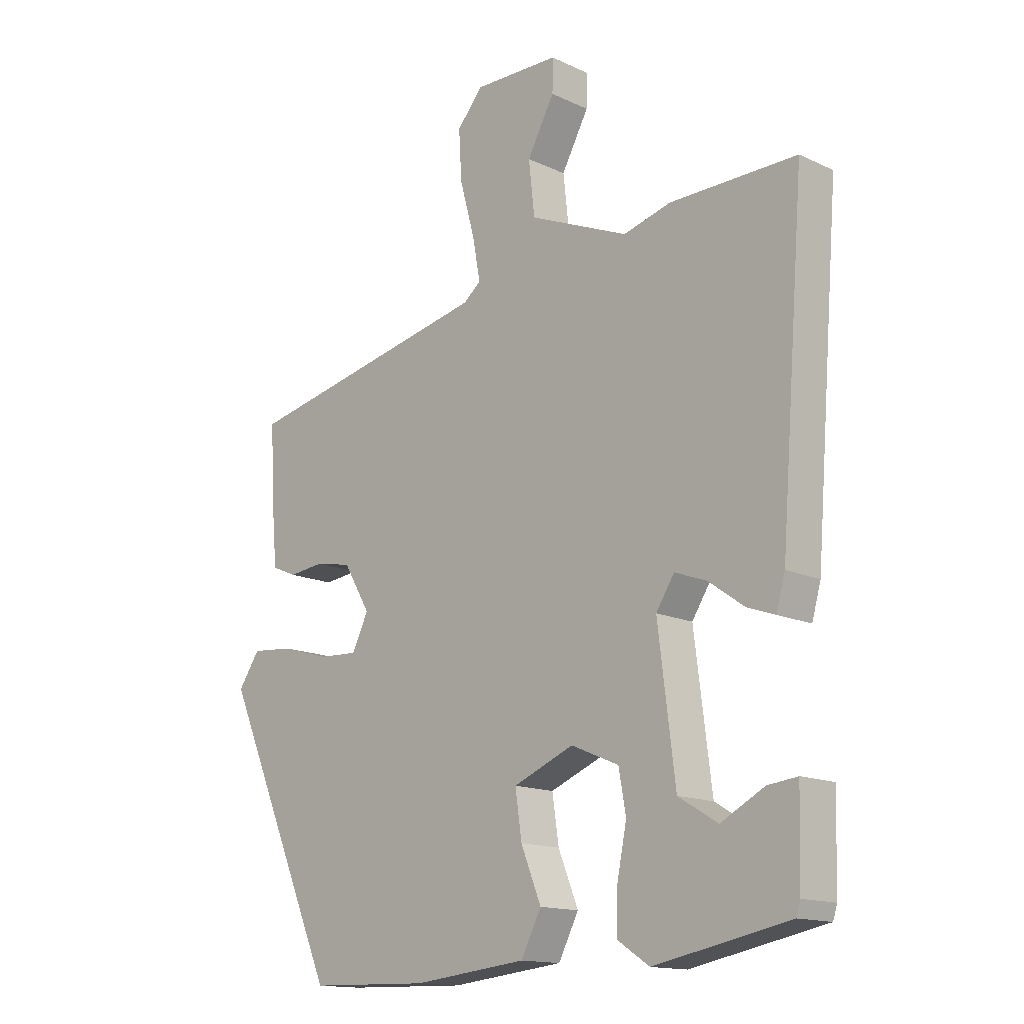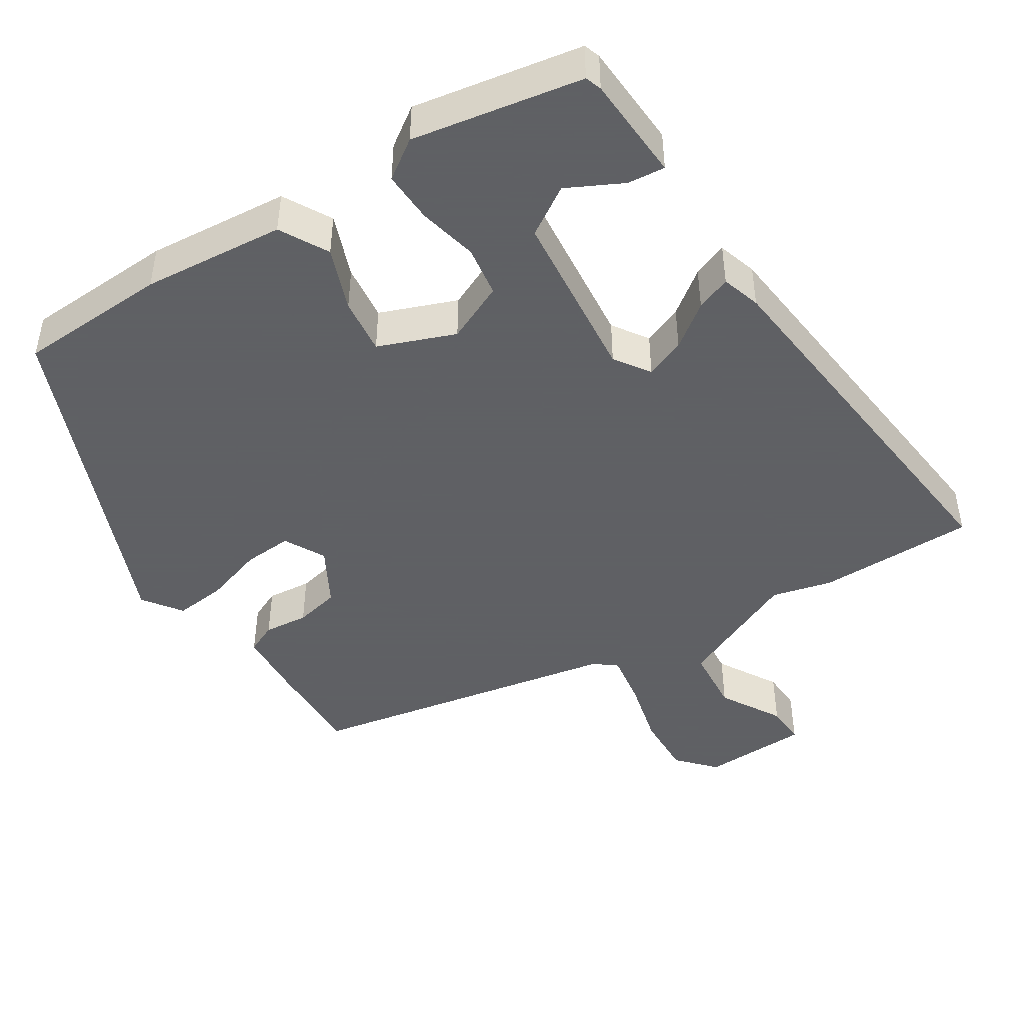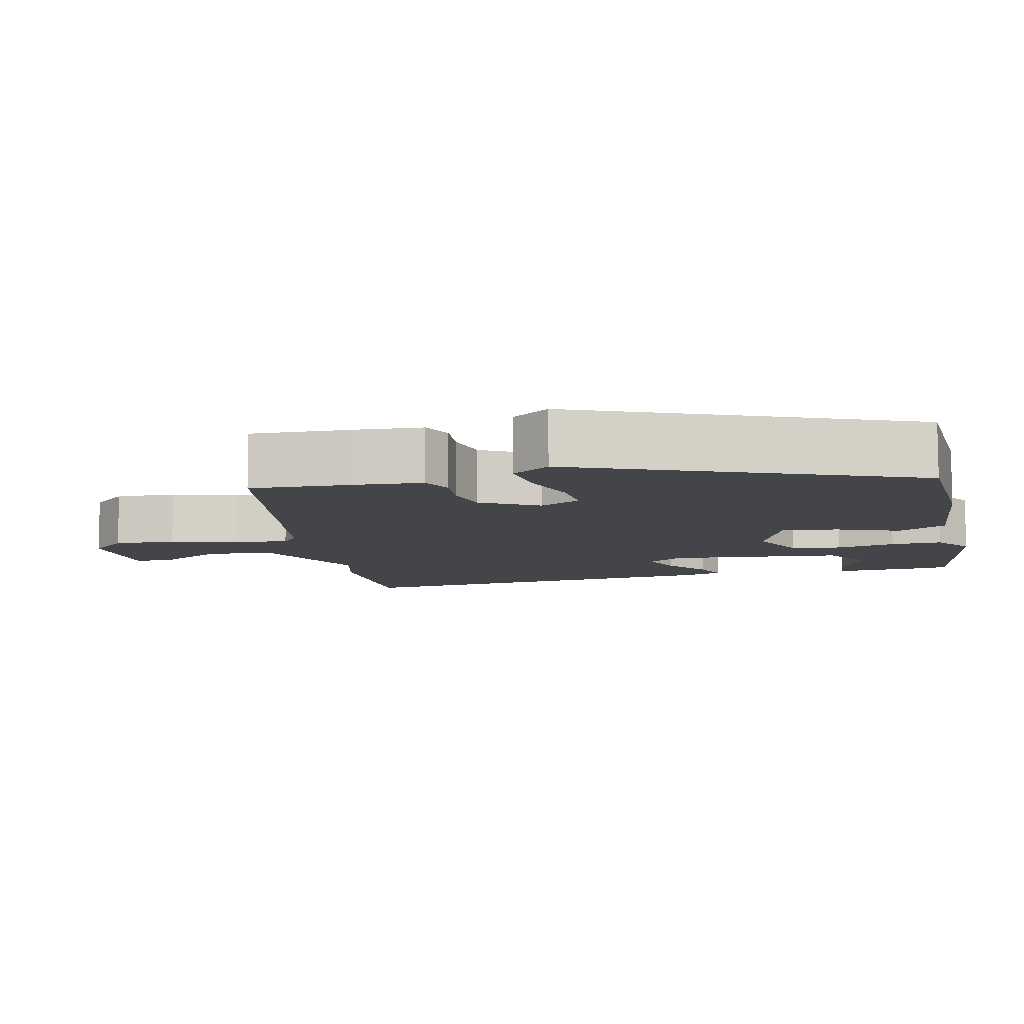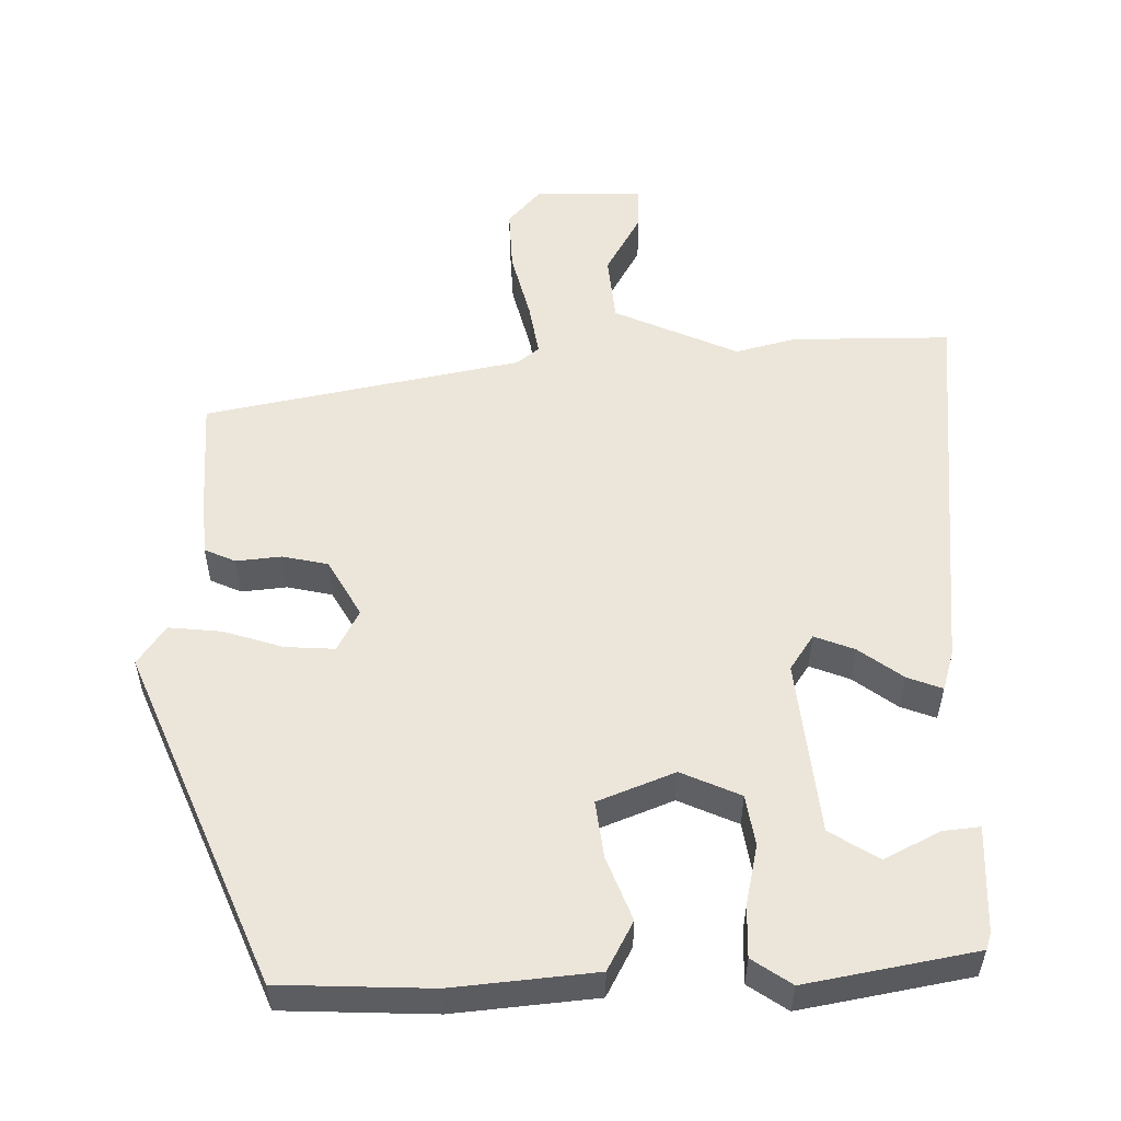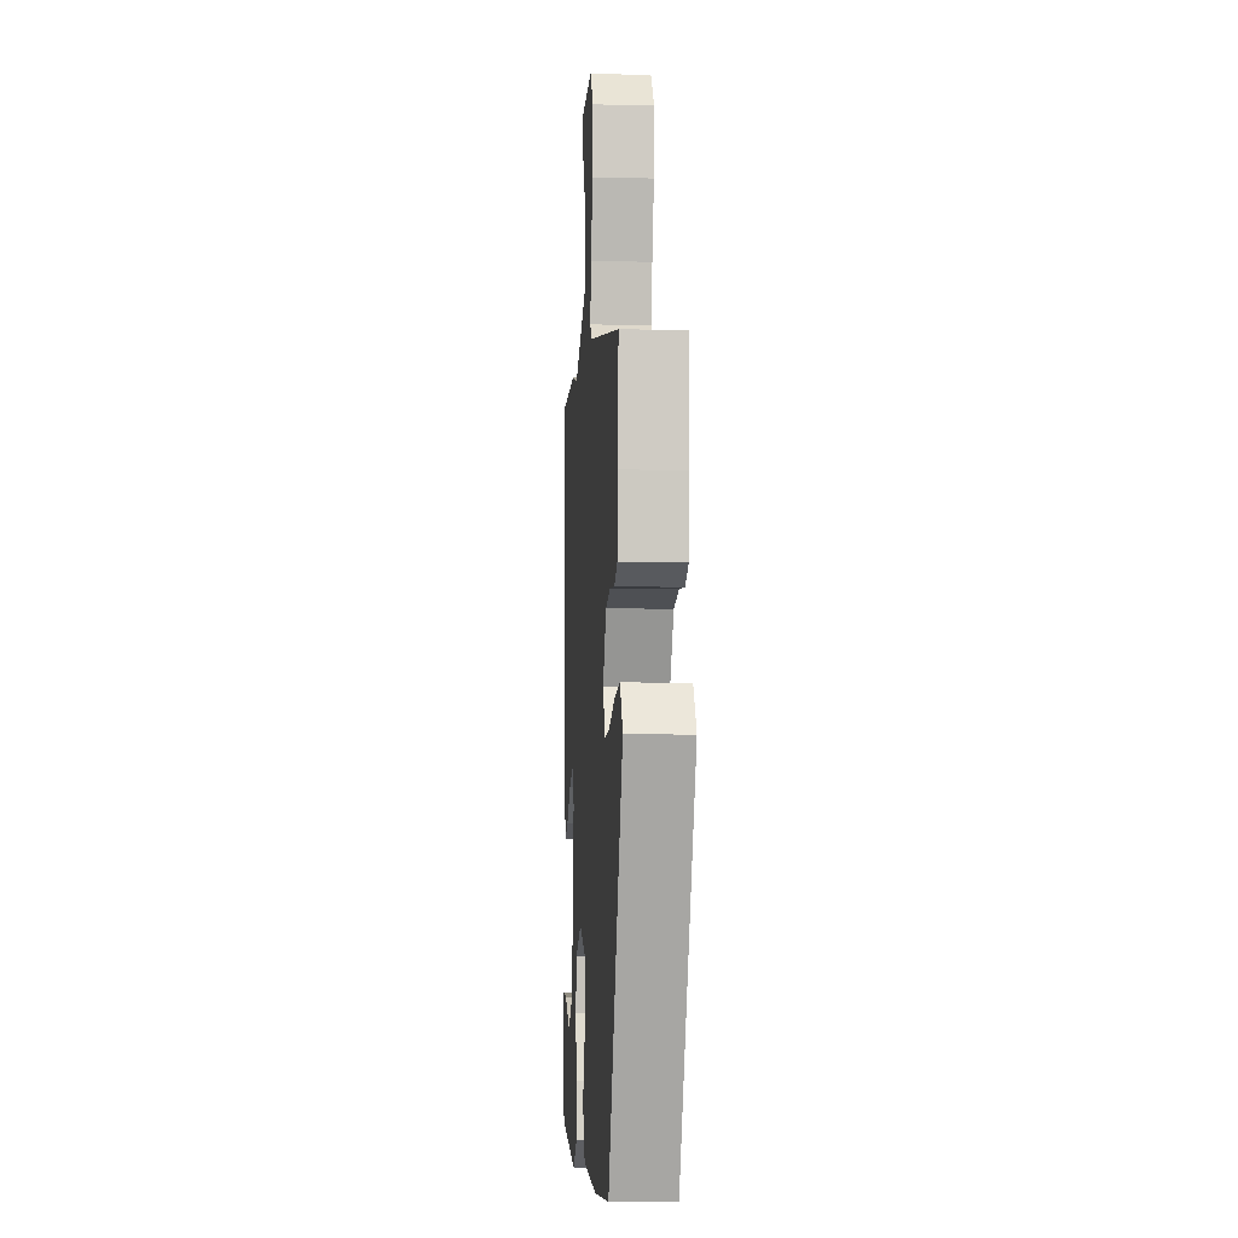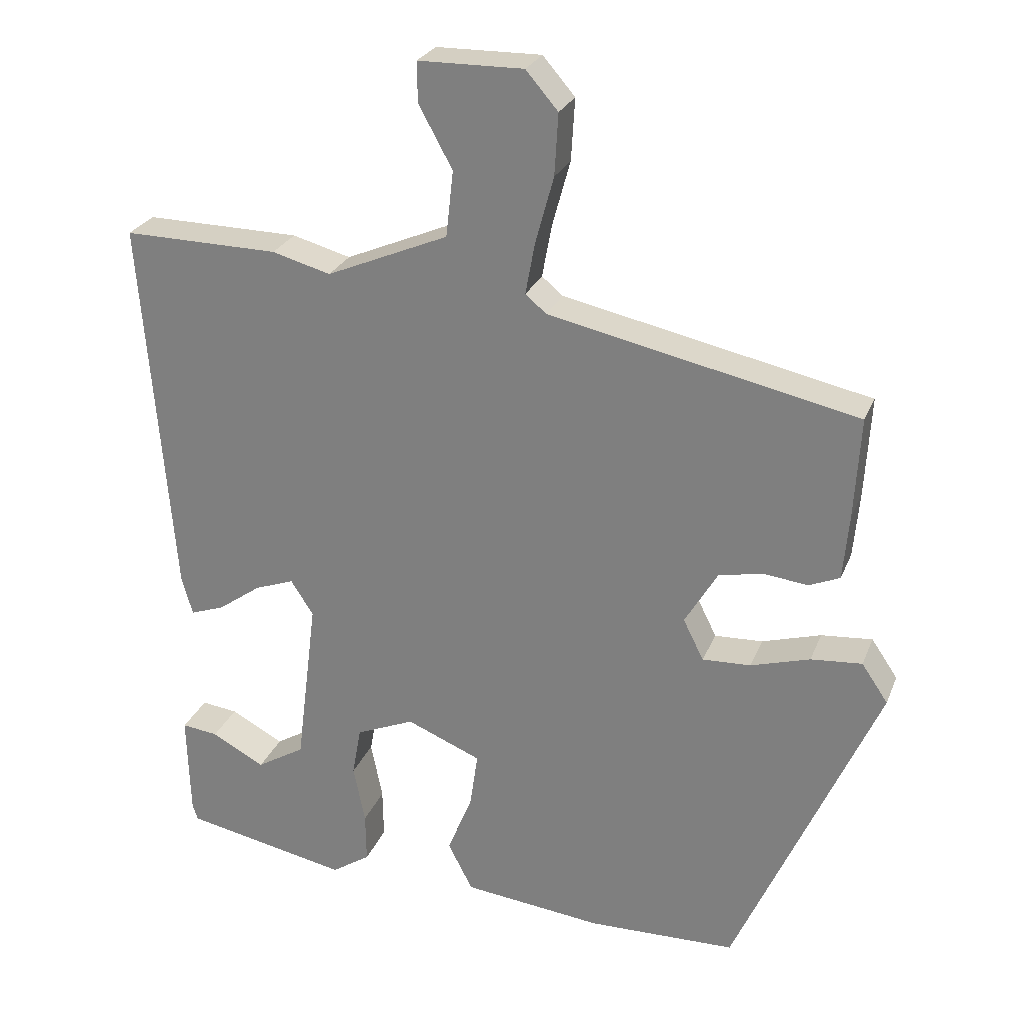
<metadata>
{"format":"obj","ext":"obj","renderer":"f3d","projection":"perspective","resolution":1024,"background":"white","views":[{"elev":-14.7,"azim":-135.3,"up":"+Z"},{"elev":-45.3,"azim":-146.2,"up":"+Y"},{"elev":-9.0,"azim":104.3,"up":"+Y"},{"elev":54.6,"azim":179.9,"up":"+Y"},{"elev":-7.7,"azim":85.9,"up":"+Z"},{"elev":26.0,"azim":18.7,"up":"+Z"}]}
</metadata>
<code>
v -0.507 0.07 -0.438
v -0.514 0.07 -0.416
v -0.518 0.07 -0.274
v -0.468 0.07 -0.28
v -0.395 0.07 -0.319
v -0.329 0.07 -0.279
v -0.3 0.07 -0.046
v -0.331 0.07 0.002
v -0.385 0.07 -0.018
v -0.444 0.07 -0.06
v -0.491 0.07 -0.077
v -0.506 0.07 -0.024
v -0.548 0.07 0.501
v -0.335 0.07 0.498
v -0.255 0.07 0.476
v -0.088 0.07 0.547
v -0.078 0.07 0.637
v -0.124 0.07 0.721
v -0.125 0.07 0.776
v 0.019 0.07 0.778
v 0.063 0.07 0.727
v 0.058 0.07 0.643
v 0.033 0.07 0.552
v 0.02 0.07 0.481
v 0.049 0.07 0.457
v 0.471 0.07 0.367
v 0.463 0.07 0.229
v 0.455 0.07 0.139
v 0.413 0.07 0.121
v 0.353 0.07 0.128
v 0.292 0.07 0.116
v 0.247 0.07 0.04
v 0.275 0.07 -0.016
v 0.341 0.07 -0.013
v 0.422 0.07 0.011
v 0.492 0.07 0.017
v 0.528 0.07 -0.036
v 0.332 0.07 -0.481
v 0.129 0.07 -0.486
v -0.062 0.07 -0.465
v -0.096 0.07 -0.399
v -0.062 0.07 -0.315
v -0.051 0.07 -0.239
v -0.153 0.07 -0.197
v -0.233 0.07 -0.231
v -0.245 0.07 -0.299
v -0.229 0.07 -0.379
v -0.228 0.07 -0.448
v -0.281 0.07 -0.483
v -0.507 0 -0.438
v -0.514 0 -0.416
v -0.518 0 -0.274
v -0.468 0 -0.28
v -0.395 0 -0.319
v -0.329 0 -0.279
v -0.3 0 -0.046
v -0.331 0 0.002
v -0.385 0 -0.018
v -0.444 0 -0.06
v -0.491 0 -0.077
v -0.506 0 -0.024
v -0.548 0 0.501
v -0.335 0 0.498
v -0.255 0 0.476
v -0.088 0 0.547
v -0.078 0 0.637
v -0.124 0 0.721
v -0.125 0 0.776
v 0.019 0 0.778
v 0.063 0 0.727
v 0.058 0 0.643
v 0.033 0 0.552
v 0.02 0 0.481
v 0.049 0 0.457
v 0.471 0 0.367
v 0.463 0 0.229
v 0.455 0 0.139
v 0.413 0 0.121
v 0.353 0 0.128
v 0.292 0 0.116
v 0.247 0 0.04
v 0.275 0 -0.016
v 0.341 0 -0.013
v 0.422 0 0.011
v 0.492 0 0.017
v 0.528 0 -0.036
v 0.332 0 -0.481
v 0.129 0 -0.486
v -0.062 0 -0.465
v -0.096 0 -0.399
v -0.062 0 -0.315
v -0.051 0 -0.239
v -0.153 0 -0.197
v -0.233 0 -0.231
v -0.245 0 -0.299
v -0.229 0 -0.379
v -0.228 0 -0.448
v -0.281 0 -0.483
f 46 47 48 49
f 45 46 49 1
f 39 40 41 42
f 39 42 43
f 38 39 43
f 37 38 43
f 34 35 36 37
f 33 34 37 43
f 32 33 43 44
f 27 28 29 30
f 25 26 27 30
f 24 25 30 31
f 20 21 22 23
f 20 23 24
f 17 18 19 20
f 16 17 20 24
f 15 16 24 31
f 9 10 11 12
f 8 9 12 13
f 7 8 13 14
f 2 3 4 5
f 45 1 2 5
f 45 5 6
f 31 32 44 45
f 31 45 6 7
f 7 14 15 31
f 98 97 96 95
f 50 98 95 94
f 91 90 89 88
f 92 91 88
f 92 88 87
f 92 87 86
f 86 85 84 83
f 92 86 83 82
f 93 92 82 81
f 79 78 77 76
f 79 76 75 74
f 80 79 74 73
f 72 71 70 69
f 73 72 69
f 69 68 67 66
f 73 69 66 65
f 80 73 65 64
f 61 60 59 58
f 62 61 58 57
f 63 62 57 56
f 54 53 52 51
f 54 51 50 94
f 55 54 94
f 94 93 81 80
f 56 55 94 80
f 80 64 63 56
f 1 50 51 2
f 2 51 52 3
f 3 52 53 4
f 4 53 54 5
f 5 54 55 6
f 6 55 56 7
f 7 56 57 8
f 8 57 58 9
f 9 58 59 10
f 10 59 60 11
f 11 60 61 12
f 12 61 62 13
f 13 62 63 14
f 14 63 64 15
f 15 64 65 16
f 16 65 66 17
f 17 66 67 18
f 18 67 68 19
f 19 68 69 20
f 20 69 70 21
f 21 70 71 22
f 22 71 72 23
f 23 72 73 24
f 24 73 74 25
f 25 74 75 26
f 26 75 76 27
f 27 76 77 28
f 28 77 78 29
f 29 78 79 30
f 30 79 80 31
f 31 80 81 32
f 32 81 82 33
f 33 82 83 34
f 34 83 84 35
f 35 84 85 36
f 36 85 86 37
f 37 86 87 38
f 38 87 88 39
f 39 88 89 40
f 40 89 90 41
f 41 90 91 42
f 42 91 92 43
f 43 92 93 44
f 44 93 94 45
f 45 94 95 46
f 46 95 96 47
f 47 96 97 48
f 48 97 98 49
f 49 98 50 1

</code>
